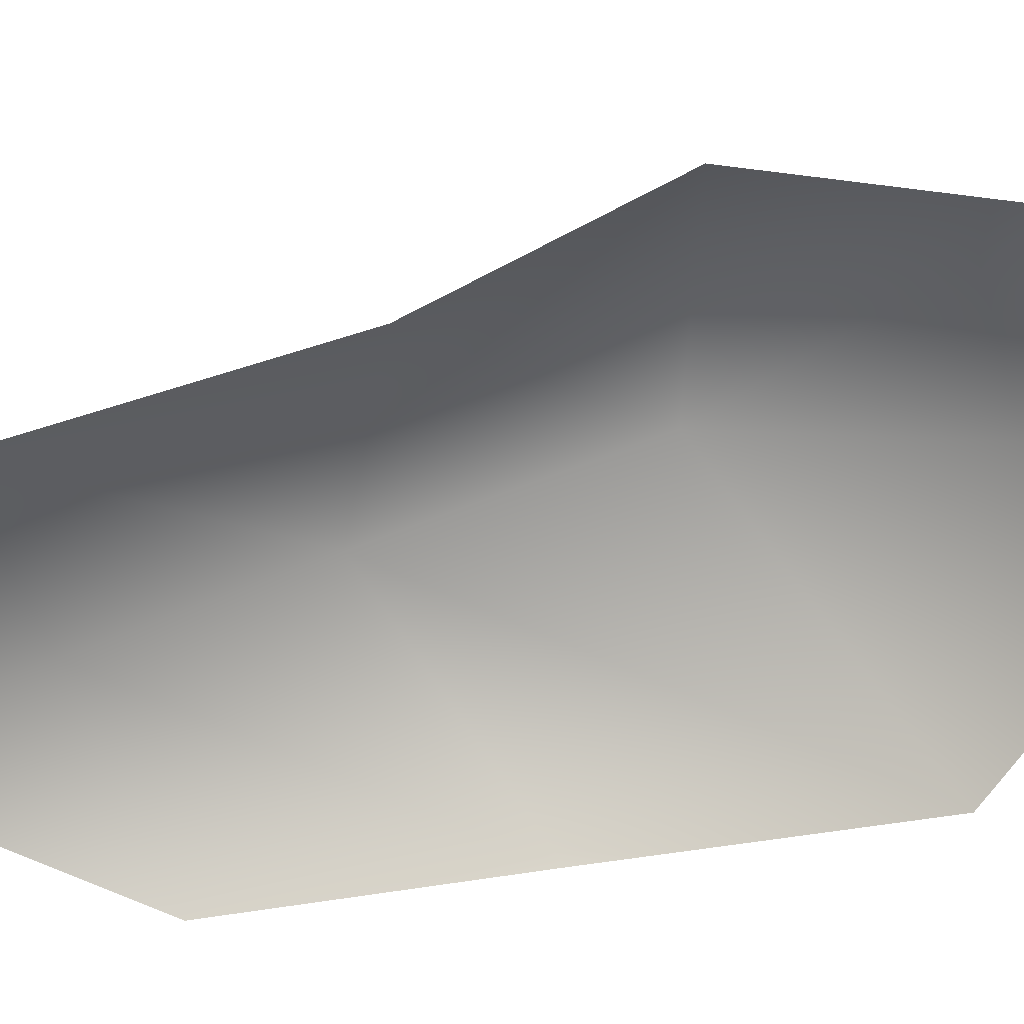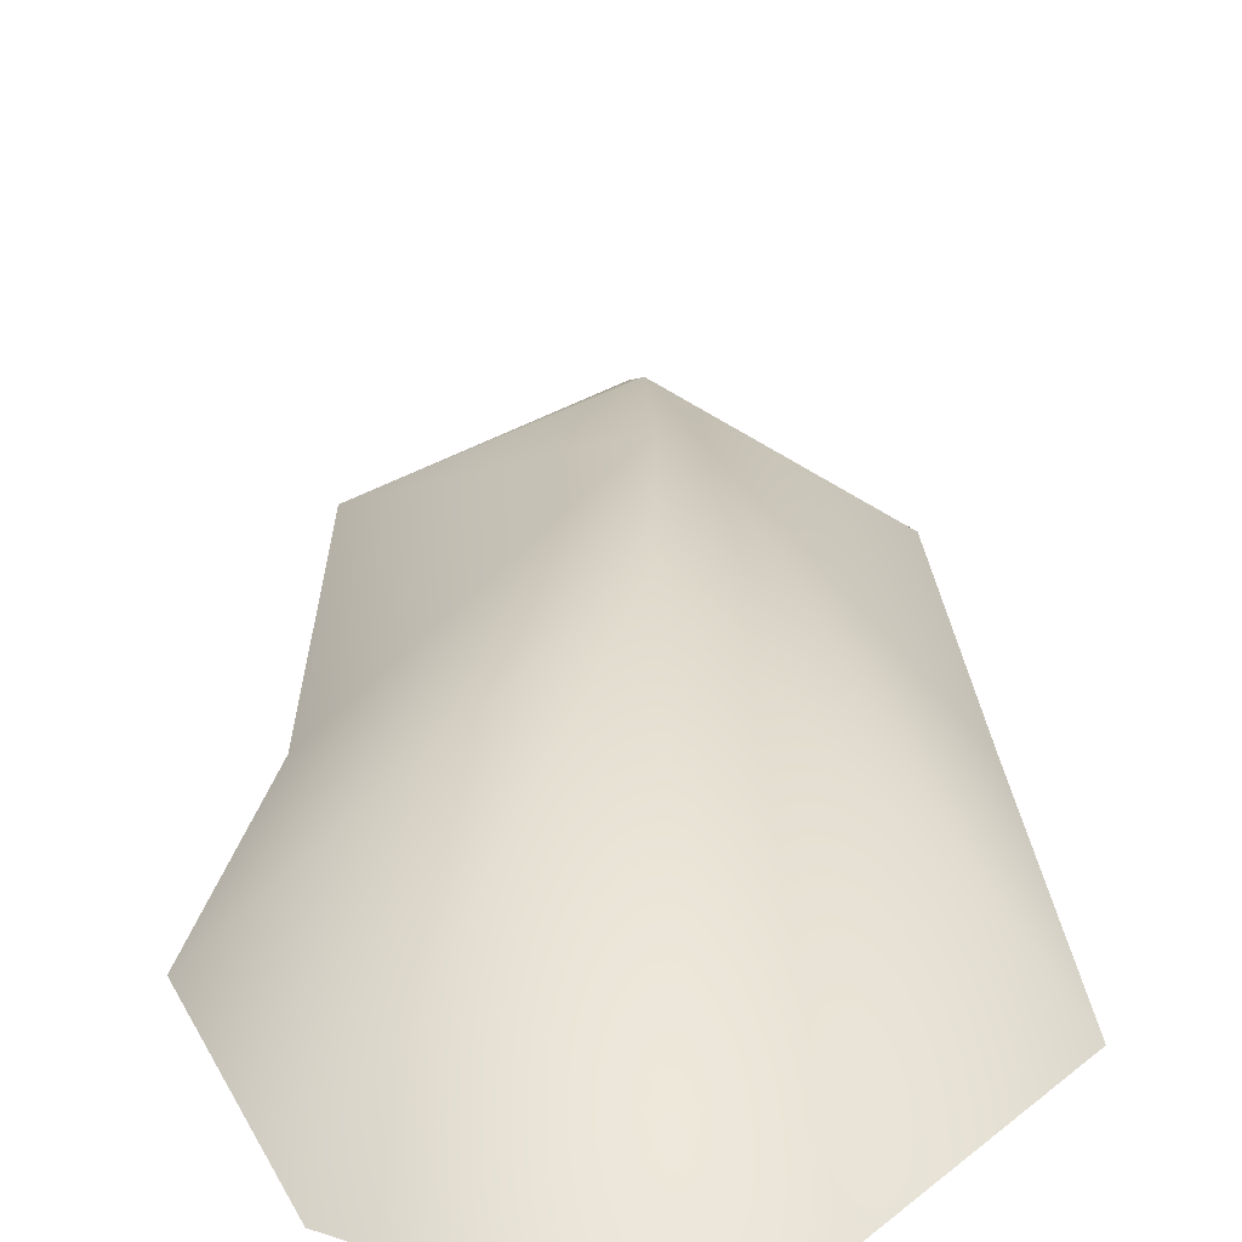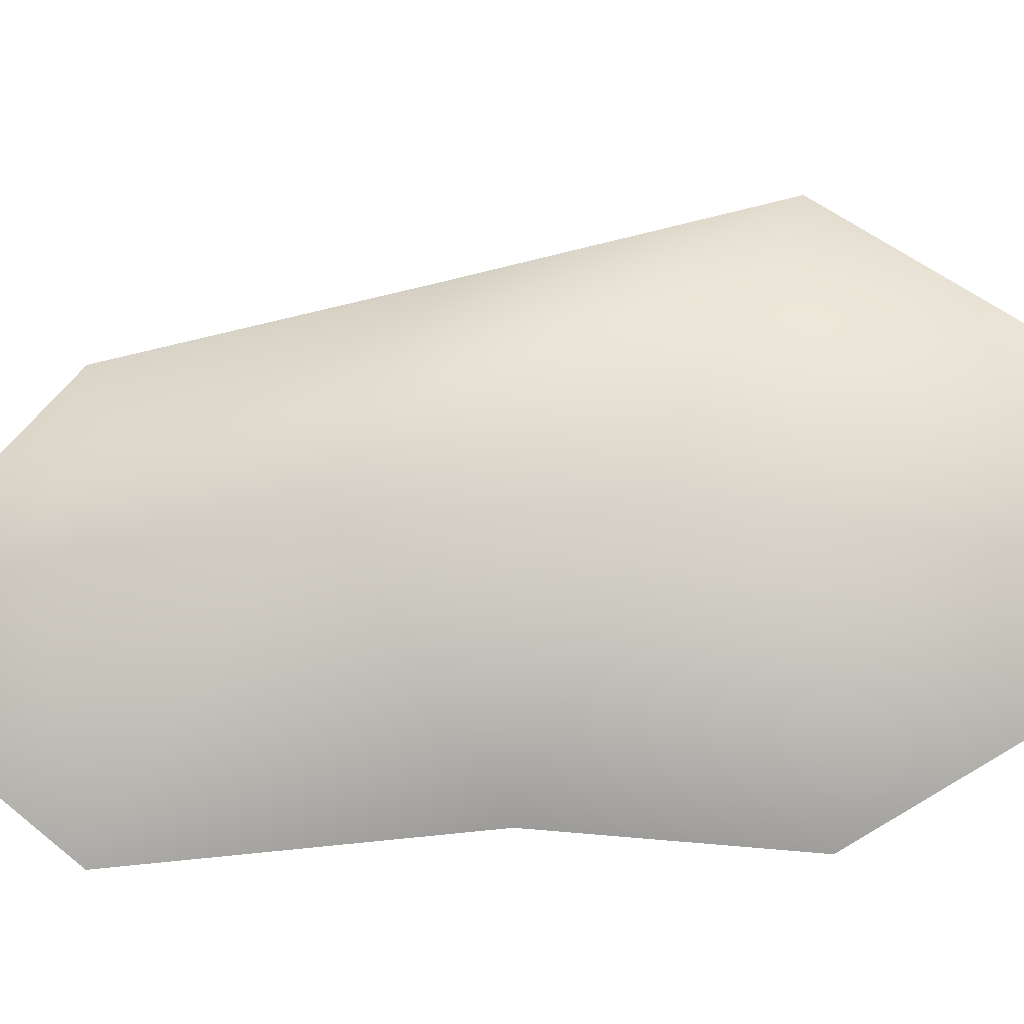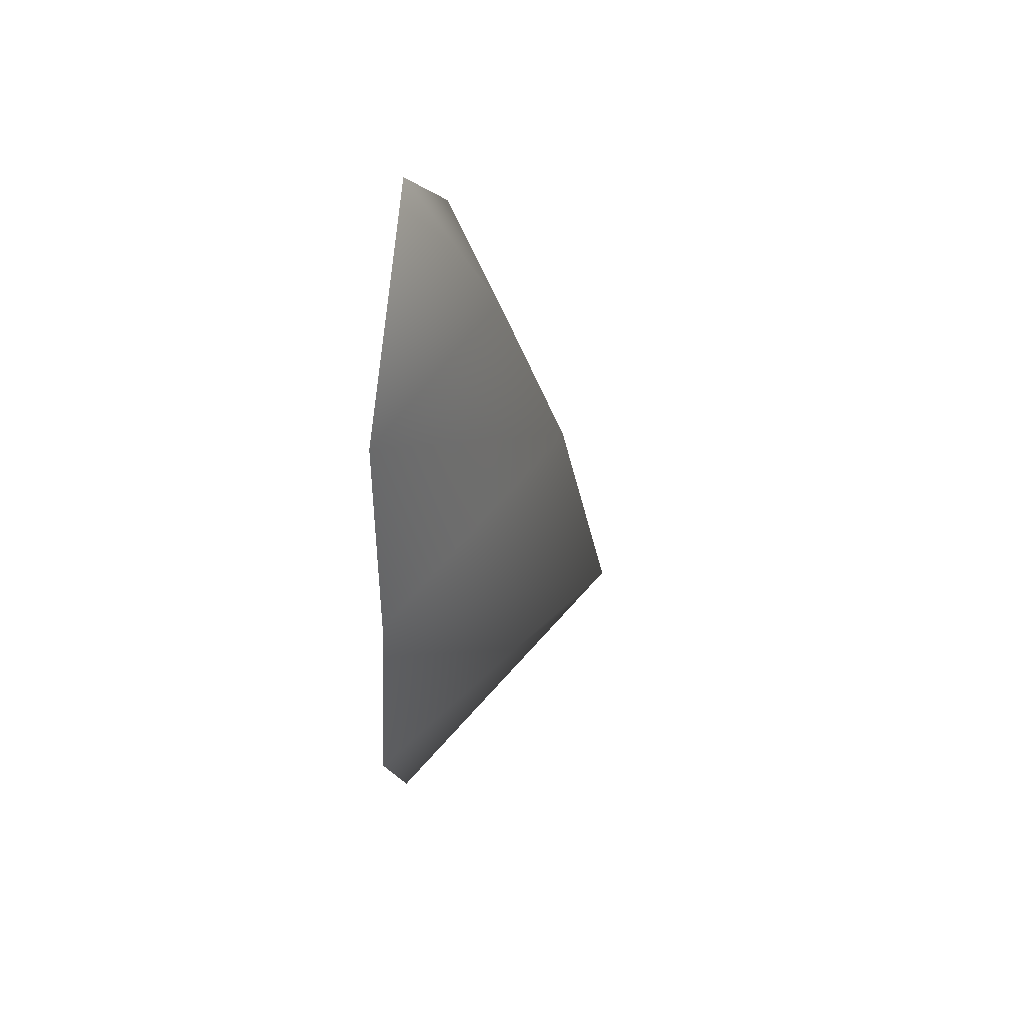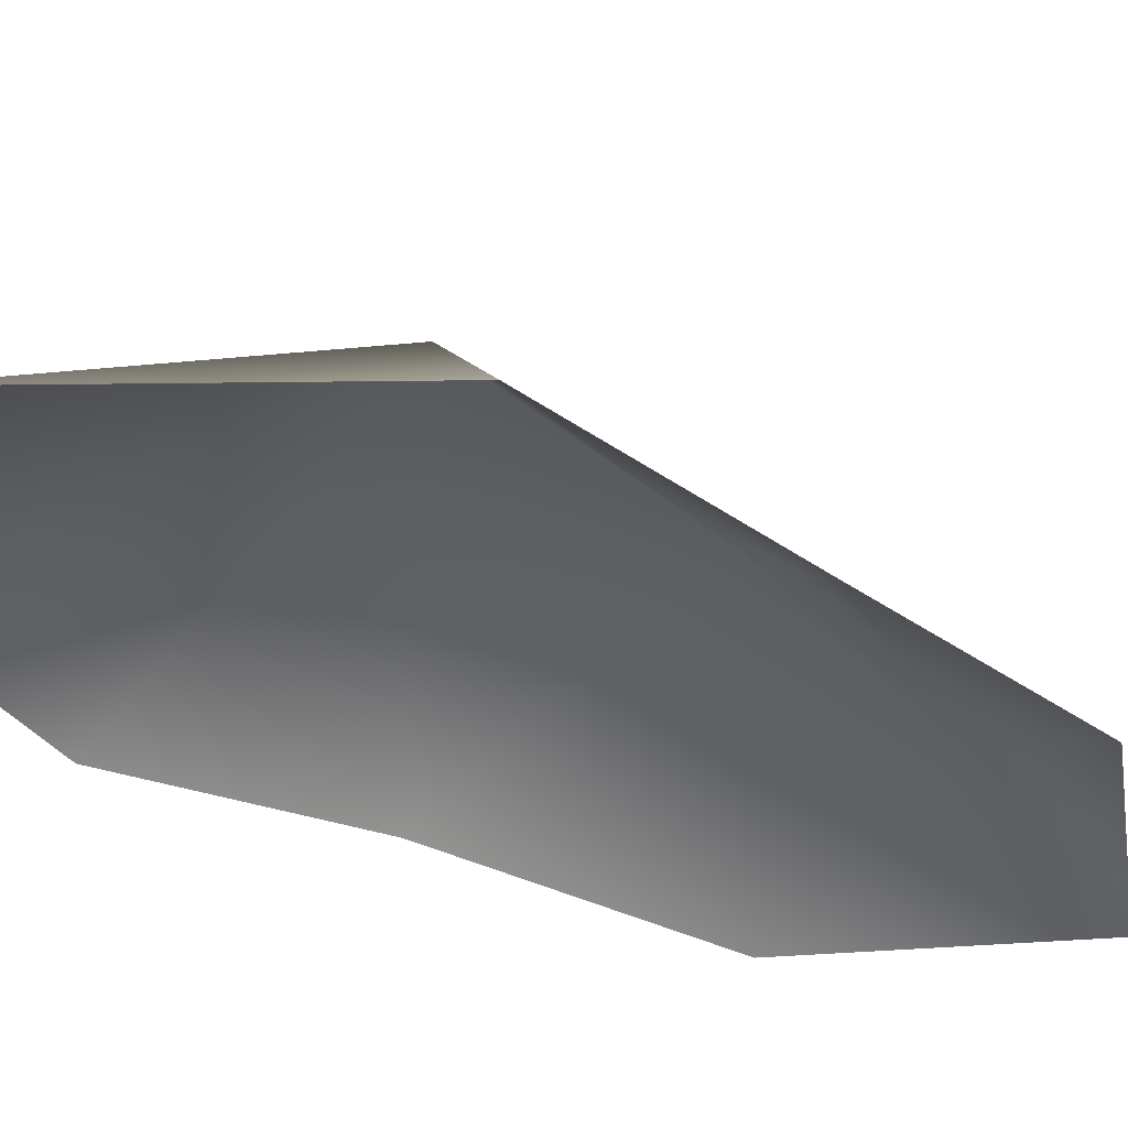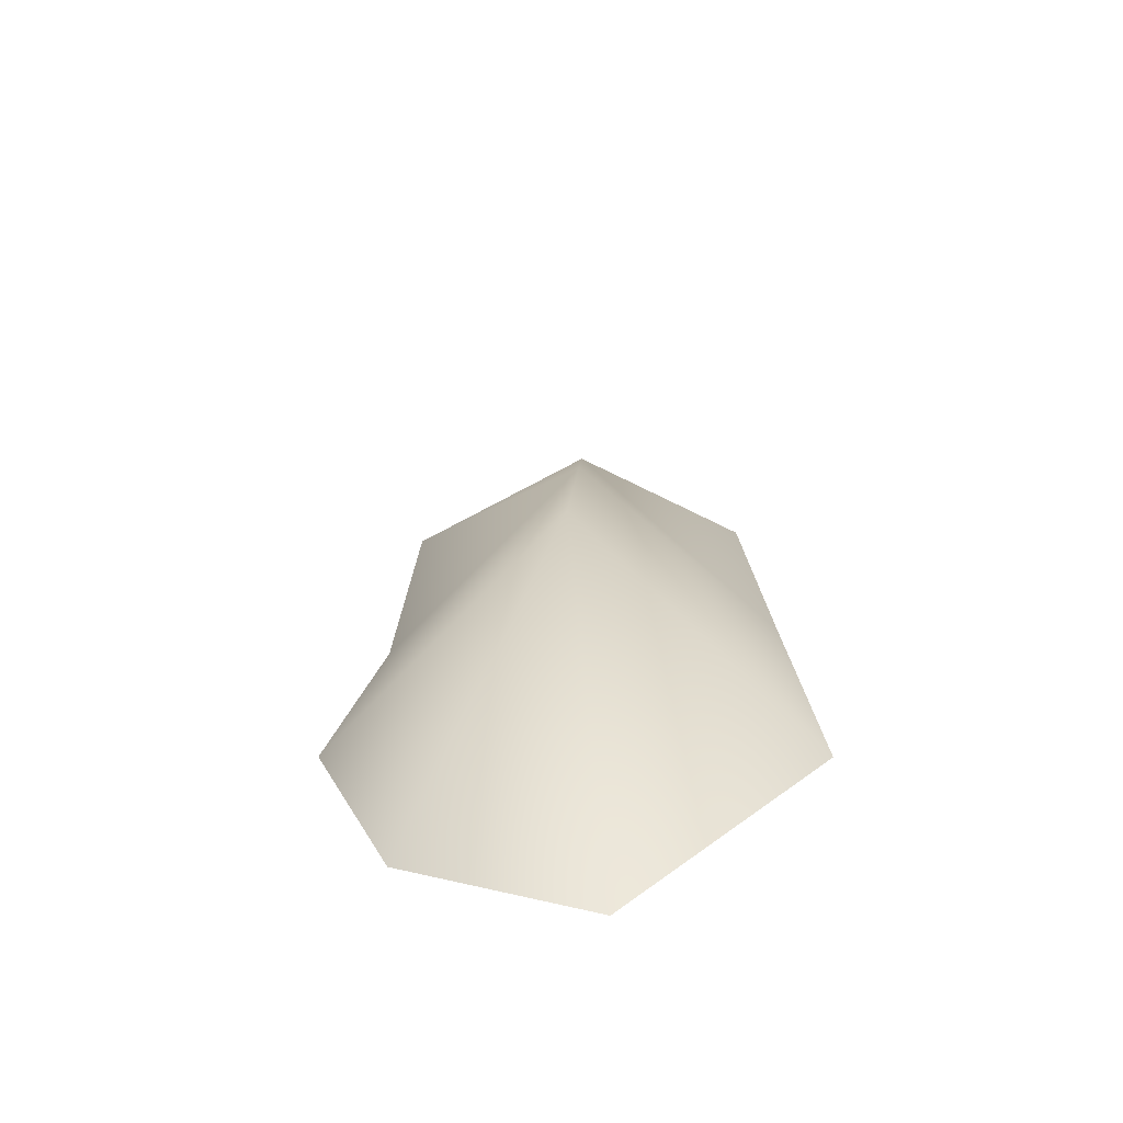
<metadata>
{"format":"obj","ext":"obj","renderer":"f3d","projection":"perspective","resolution":1024,"background":"white","views":[{"elev":-65.1,"azim":104.4,"up":"+Y"},{"elev":31.0,"azim":178.7,"up":"+Y"},{"elev":71.2,"azim":80.9,"up":"+Y"},{"elev":55.3,"azim":100.2,"up":"+Z"},{"elev":-31.4,"azim":-131.0,"up":"+Y"},{"elev":-65.9,"azim":-175.3,"up":"+Z"}]}
</metadata>
<code>
g mesh_sandpile03_COL
v -0.1783 0 -3.913
v -0.0354 1.658 -0.9527
v -1.86 0 -2.046
v 2.011 0 -1.477
v 1.355 0 -3.122
v 1.355 0 -3.122
v -0.1783 0 -3.913
v -1.465 0 2.196
v -0.1019 0.6944 2.574
v -0.05462 0 3.878
v -0.05462 0 3.878
v -0.1019 0.6944 2.574
v 1.454 0 2.542
v -1.86 0 -2.046
v -0.0354 1.658 -0.9527
v -0.1061 1.235 0.9884
v -1.65 0 0.1308
v -1.65 0 0.1308
v -0.1061 1.235 0.9884
v -0.1019 0.6944 2.574
v -1.465 0 2.196
v 1.454 0 2.542
v -0.1019 0.6944 2.574
v -0.1061 1.235 0.9884
v 1.59 0 0.2174
v 1.59 0 0.2174
v -0.1061 1.235 0.9884
v -0.0354 1.658 -0.9527
v 2.011 0 -1.477
g mesh_sandpile03_COL_0
f 3 2 1
f 5 2 4
f 7 2 6
f 10 9 8
f 13 12 11
f 16 15 14
f 17 16 14
f 20 19 18
f 21 20 18
f 24 23 22
f 25 24 22
f 28 27 26
f 29 28 26

</code>
